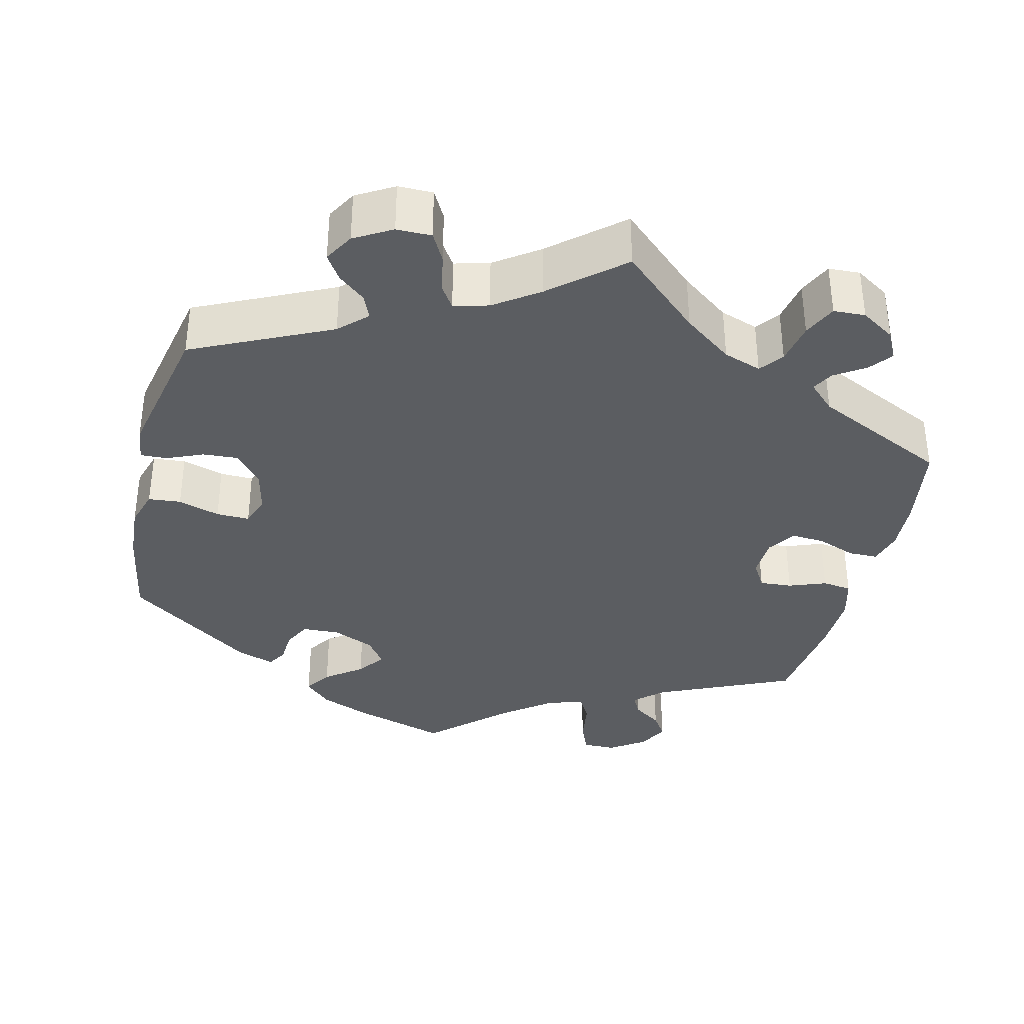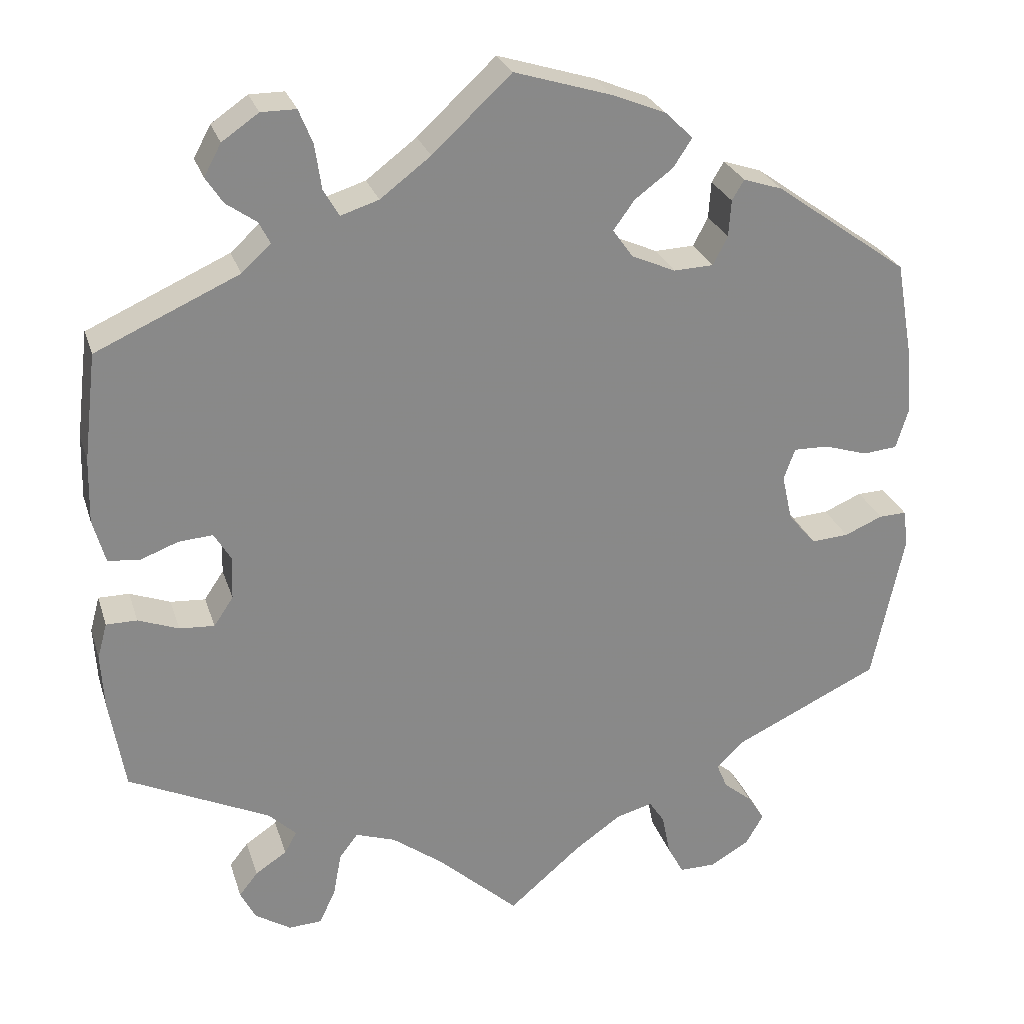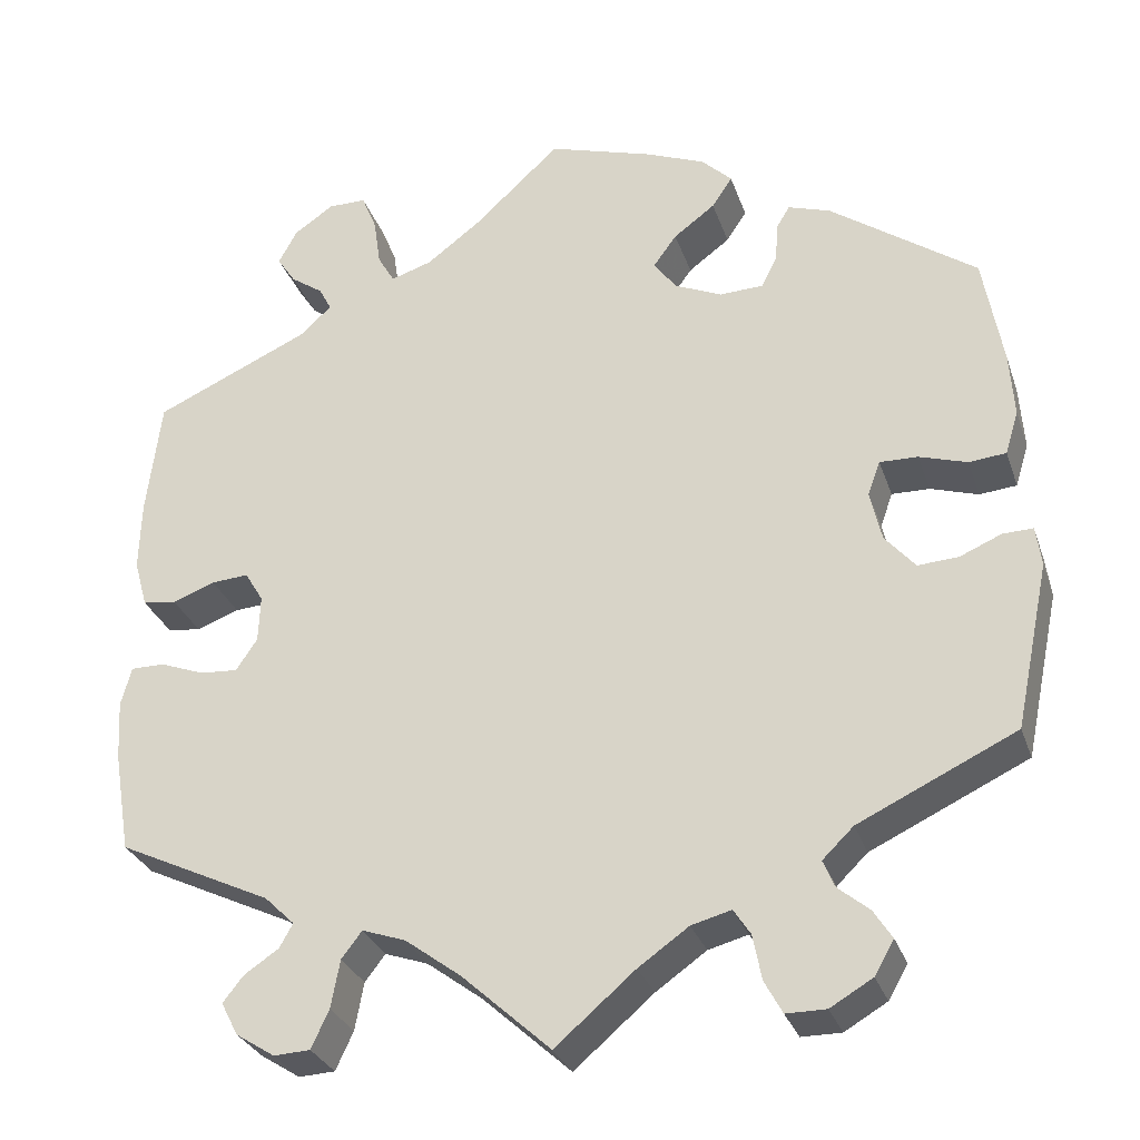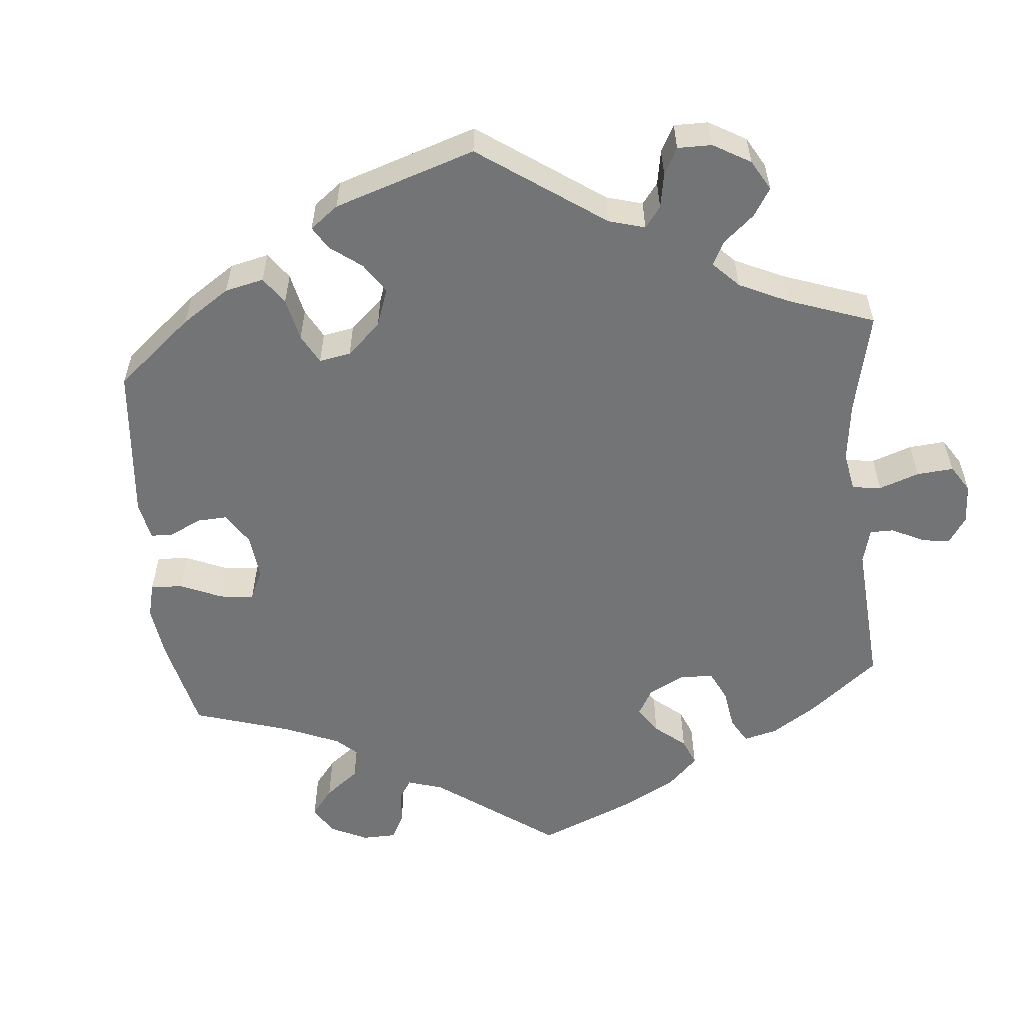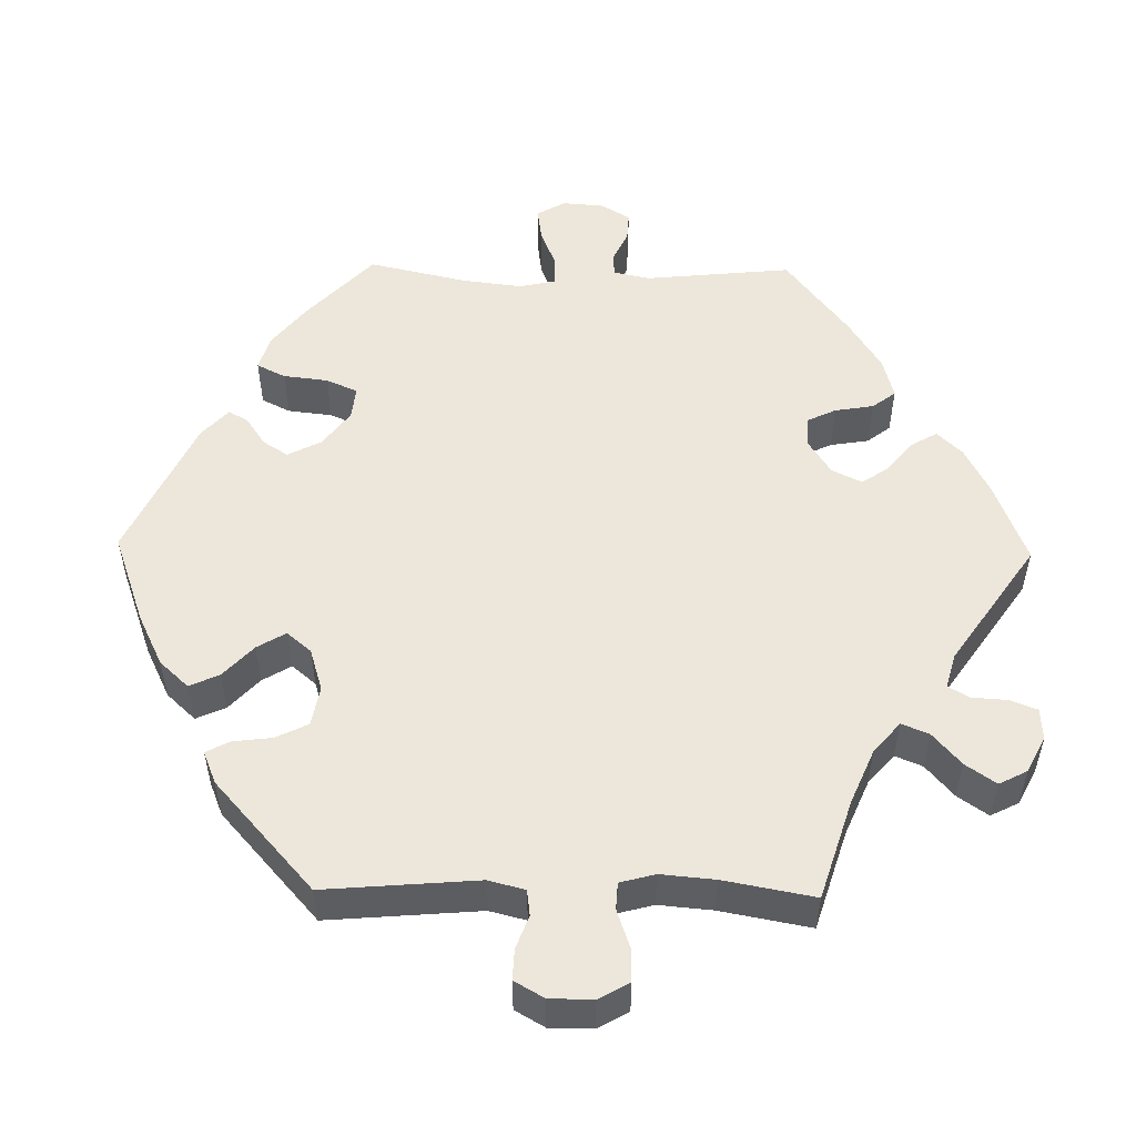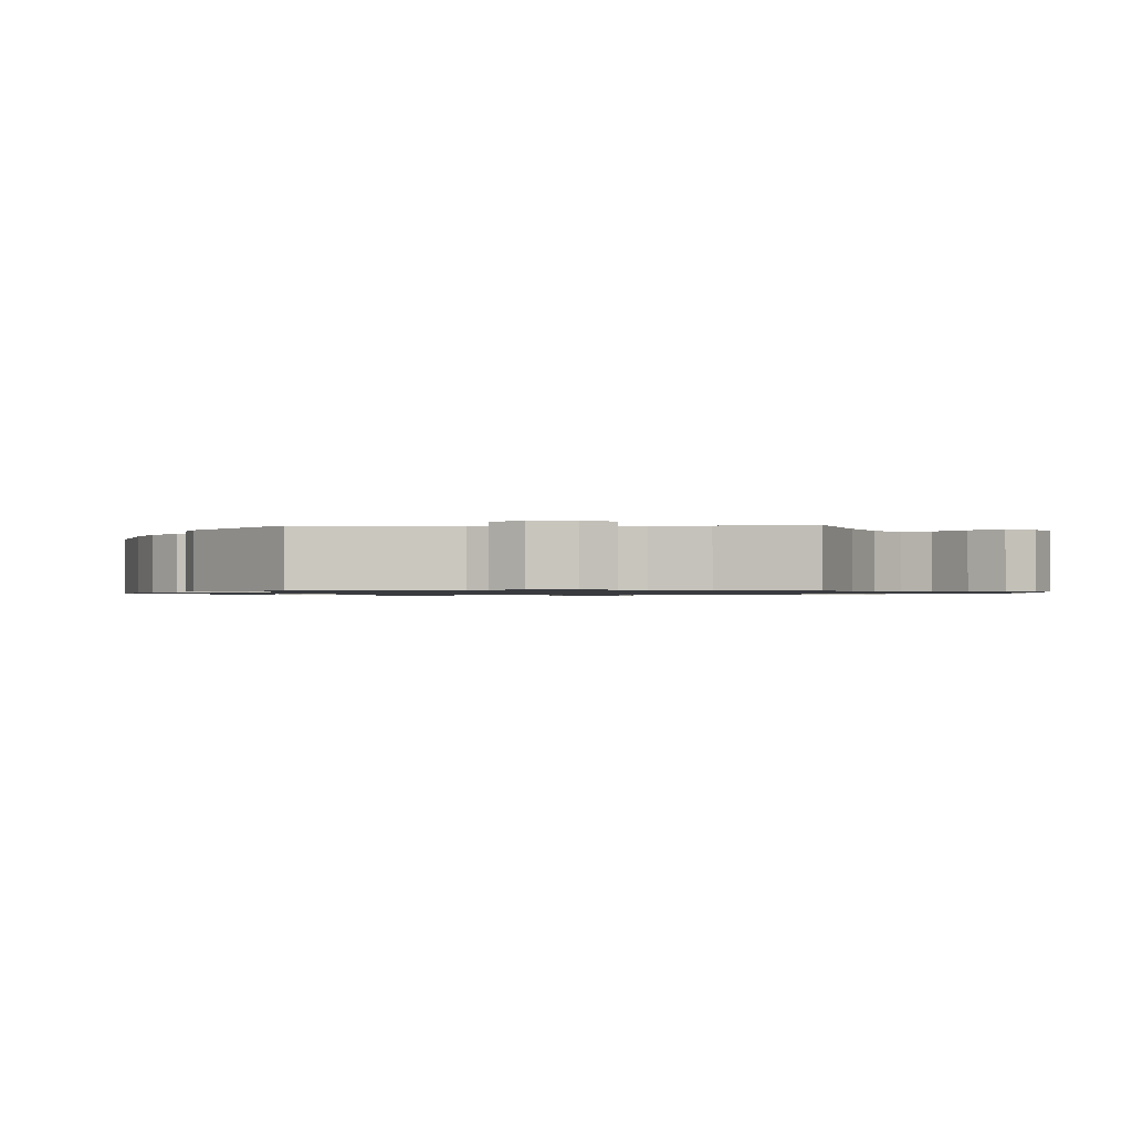
<metadata>
{"format":"obj","ext":"obj","renderer":"f3d","projection":"perspective","resolution":1024,"background":"white","views":[{"elev":-35.8,"azim":166.4,"up":"+Y"},{"elev":26.7,"azim":-16.0,"up":"+Z"},{"elev":-29.8,"azim":17.2,"up":"+Z"},{"elev":-56.1,"azim":125.3,"up":"+Y"},{"elev":52.1,"azim":151.0,"up":"+Y"},{"elev":-1.0,"azim":152.6,"up":"+Y"}]}
</metadata>
<code>
v 0.522 0.07 0.164
v 0.527 0.07 0.09
v 0.512 0.07 0.041
v 0.47 0.07 0.037
v 0.416 0.07 0.054
v 0.373 0.07 0.055
v 0.359 0.07 0.016
v 0.372 0.07 -0.041
v 0.406 0.07 -0.081
v 0.452 0.07 -0.078
v 0.499 0.07 -0.058
v 0.533 0.07 -0.057
v 0.539 0.07 -0.102
v 0.5 0.07 -0.289
v 0.322 0.07 -0.373
v 0.287 0.07 -0.407
v 0.3 0.07 -0.438
v 0.335 0.07 -0.467
v 0.356 0.07 -0.5
v 0.334 0.07 -0.538
v 0.286 0.07 -0.566
v 0.241 0.07 -0.566
v 0.221 0.07 -0.529
v 0.211 0.07 -0.478
v 0.192 0.07 -0.449
v 0.147 0.07 -0.461
v 0.09 0.07 -0.501
v 0 0.07 -0.578
v -0.1 0.07 -0.487
v -0.163 0.07 -0.44
v -0.212 0.07 -0.423
v -0.235 0.07 -0.453
v -0.245 0.07 -0.507
v -0.265 0.07 -0.55
v -0.306 0.07 -0.552
v -0.35 0.07 -0.524
v -0.369 0.07 -0.487
v -0.346 0.07 -0.458
v -0.307 0.07 -0.432
v -0.292 0.07 -0.405
v -0.326 0.07 -0.372
v -0.5 0.07 -0.289
v -0.519 0.07 -0.175
v -0.523 0.07 -0.107
v -0.511 0.07 -0.063
v -0.473 0.07 -0.063
v -0.423 0.07 -0.082
v -0.38 0.07 -0.085
v -0.356 0.07 -0.049
v -0.354 0.07 0.004
v -0.375 0.07 0.039
v -0.417 0.07 0.036
v -0.465 0.07 0.018
v -0.503 0.07 0.023
v -0.518 0.07 0.077
v -0.516 0.07 0.156
v -0.5 0.07 0.289
v -0.324 0.07 0.368
v -0.288 0.07 0.401
v -0.302 0.07 0.428
v -0.339 0.07 0.454
v -0.36 0.07 0.486
v -0.339 0.07 0.525
v -0.294 0.07 0.556
v -0.251 0.07 0.556
v -0.234 0.07 0.514
v -0.226 0.07 0.459
v -0.207 0.07 0.426
v -0.16 0.07 0.441
v -0.098 0.07 0.488
v -0.001 0.07 0.578
v 0.119 0.07 0.541
v 0.185 0.07 0.514
v 0.219 0.07 0.481
v 0.196 0.07 0.446
v 0.149 0.07 0.411
v 0.123 0.07 0.375
v 0.148 0.07 0.34
v 0.202 0.07 0.316
v 0.251 0.07 0.318
v 0.269 0.07 0.353
v 0.272 0.07 0.398
v 0.287 0.07 0.423
v 0.335 0.07 0.407
v 0.5 0.07 0.289
v 0.522 0 0.164
v 0.527 0 0.09
v 0.512 0 0.041
v 0.47 0 0.037
v 0.416 0 0.054
v 0.373 0 0.055
v 0.359 0 0.016
v 0.372 0 -0.041
v 0.406 0 -0.081
v 0.452 0 -0.078
v 0.499 0 -0.058
v 0.533 0 -0.057
v 0.539 0 -0.102
v 0.5 0 -0.289
v 0.322 0 -0.373
v 0.287 0 -0.407
v 0.3 0 -0.438
v 0.335 0 -0.467
v 0.356 0 -0.5
v 0.334 0 -0.538
v 0.286 0 -0.566
v 0.241 0 -0.566
v 0.221 0 -0.529
v 0.211 0 -0.478
v 0.192 0 -0.449
v 0.147 0 -0.461
v 0.09 0 -0.501
v 0 0 -0.578
v -0.1 0 -0.487
v -0.163 0 -0.44
v -0.212 0 -0.423
v -0.235 0 -0.453
v -0.245 0 -0.507
v -0.265 0 -0.55
v -0.306 0 -0.552
v -0.35 0 -0.524
v -0.369 0 -0.487
v -0.346 0 -0.458
v -0.307 0 -0.432
v -0.292 0 -0.405
v -0.326 0 -0.372
v -0.5 0 -0.289
v -0.519 0 -0.175
v -0.523 0 -0.107
v -0.511 0 -0.063
v -0.473 0 -0.063
v -0.423 0 -0.082
v -0.38 0 -0.085
v -0.356 0 -0.049
v -0.354 0 0.004
v -0.375 0 0.039
v -0.417 0 0.036
v -0.465 0 0.018
v -0.503 0 0.023
v -0.518 0 0.077
v -0.516 0 0.156
v -0.5 0 0.289
v -0.324 0 0.368
v -0.288 0 0.401
v -0.302 0 0.428
v -0.339 0 0.454
v -0.36 0 0.486
v -0.339 0 0.525
v -0.294 0 0.556
v -0.251 0 0.556
v -0.234 0 0.514
v -0.226 0 0.459
v -0.207 0 0.426
v -0.16 0 0.441
v -0.098 0 0.488
v -0.001 0 0.578
v 0.119 0 0.541
v 0.185 0 0.514
v 0.219 0 0.481
v 0.196 0 0.446
v 0.149 0 0.411
v 0.123 0 0.375
v 0.148 0 0.34
v 0.202 0 0.316
v 0.251 0 0.318
v 0.269 0 0.353
v 0.272 0 0.398
v 0.287 0 0.423
v 0.335 0 0.407
v 0.5 0 0.289
f 81 82 83 84
f 80 81 84 85
f 79 80 85 1
f 73 74 75 76
f 73 76 77
f 70 71 72 73
f 69 70 73 77
f 68 69 77 78
f 64 65 66 67
f 64 67 68
f 63 64 68
f 60 61 62 63
f 59 60 63 68
f 58 59 68 78
f 52 53 54 55
f 51 52 55 56
f 44 45 46 47
f 44 47 48
f 41 42 43 44
f 40 41 44 48
f 36 37 38 39
f 36 39 40
f 35 36 40
f 32 33 34 35
f 32 35 40
f 31 32 40 48
f 27 28 29
f 26 27 29 30
f 25 26 30 31
f 21 22 23 24
f 21 24 25
f 20 21 25
f 17 18 19 20
f 16 17 20 25
f 15 16 25 31
f 10 11 12 13
f 9 10 13 14
f 8 9 14 15
f 2 3 4 5
f 2 5 6
f 1 2 6
f 79 1 6
f 78 79 6 7
f 51 56 57 58
f 50 51 58 78
f 49 50 78 7
f 15 31 48 49
f 7 8 15 49
f 169 168 167 166
f 170 169 166 165
f 86 170 165 164
f 161 160 159 158
f 162 161 158
f 158 157 156 155
f 162 158 155 154
f 163 162 154 153
f 152 151 150 149
f 153 152 149
f 153 149 148
f 148 147 146 145
f 153 148 145 144
f 163 153 144 143
f 140 139 138 137
f 141 140 137 136
f 132 131 130 129
f 133 132 129
f 129 128 127 126
f 133 129 126 125
f 124 123 122 121
f 125 124 121
f 125 121 120
f 120 119 118 117
f 125 120 117
f 133 125 117 116
f 114 113 112
f 115 114 112 111
f 116 115 111 110
f 109 108 107 106
f 110 109 106
f 110 106 105
f 105 104 103 102
f 110 105 102 101
f 116 110 101 100
f 98 97 96 95
f 99 98 95 94
f 100 99 94 93
f 90 89 88 87
f 91 90 87
f 91 87 86
f 91 86 164
f 92 91 164 163
f 143 142 141 136
f 163 143 136 135
f 92 163 135 134
f 134 133 116 100
f 134 100 93 92
f 1 86 87 2
f 2 87 88 3
f 3 88 89 4
f 4 89 90 5
f 5 90 91 6
f 6 91 92 7
f 7 92 93 8
f 8 93 94 9
f 9 94 95 10
f 10 95 96 11
f 11 96 97 12
f 12 97 98 13
f 13 98 99 14
f 14 99 100 15
f 15 100 101 16
f 16 101 102 17
f 17 102 103 18
f 18 103 104 19
f 19 104 105 20
f 20 105 106 21
f 21 106 107 22
f 22 107 108 23
f 23 108 109 24
f 24 109 110 25
f 25 110 111 26
f 26 111 112 27
f 27 112 113 28
f 28 113 114 29
f 29 114 115 30
f 30 115 116 31
f 31 116 117 32
f 32 117 118 33
f 33 118 119 34
f 34 119 120 35
f 35 120 121 36
f 36 121 122 37
f 37 122 123 38
f 38 123 124 39
f 39 124 125 40
f 40 125 126 41
f 41 126 127 42
f 42 127 128 43
f 43 128 129 44
f 44 129 130 45
f 45 130 131 46
f 46 131 132 47
f 47 132 133 48
f 48 133 134 49
f 49 134 135 50
f 50 135 136 51
f 51 136 137 52
f 52 137 138 53
f 53 138 139 54
f 54 139 140 55
f 55 140 141 56
f 56 141 142 57
f 57 142 143 58
f 58 143 144 59
f 59 144 145 60
f 60 145 146 61
f 61 146 147 62
f 62 147 148 63
f 63 148 149 64
f 64 149 150 65
f 65 150 151 66
f 66 151 152 67
f 67 152 153 68
f 68 153 154 69
f 69 154 155 70
f 70 155 156 71
f 71 156 157 72
f 72 157 158 73
f 73 158 159 74
f 74 159 160 75
f 75 160 161 76
f 76 161 162 77
f 77 162 163 78
f 78 163 164 79
f 79 164 165 80
f 80 165 166 81
f 81 166 167 82
f 82 167 168 83
f 83 168 169 84
f 84 169 170 85
f 85 170 86 1

</code>
